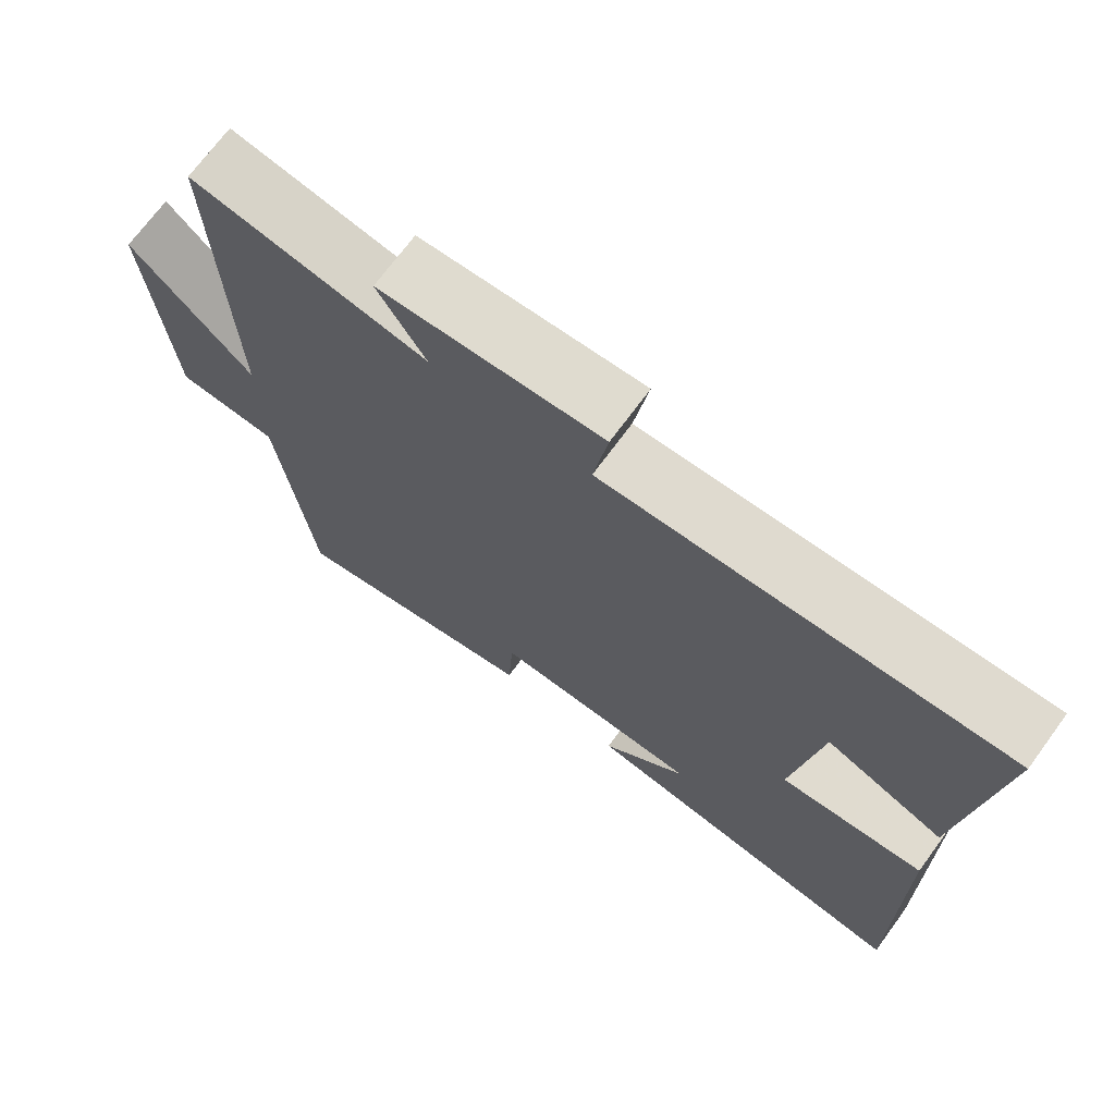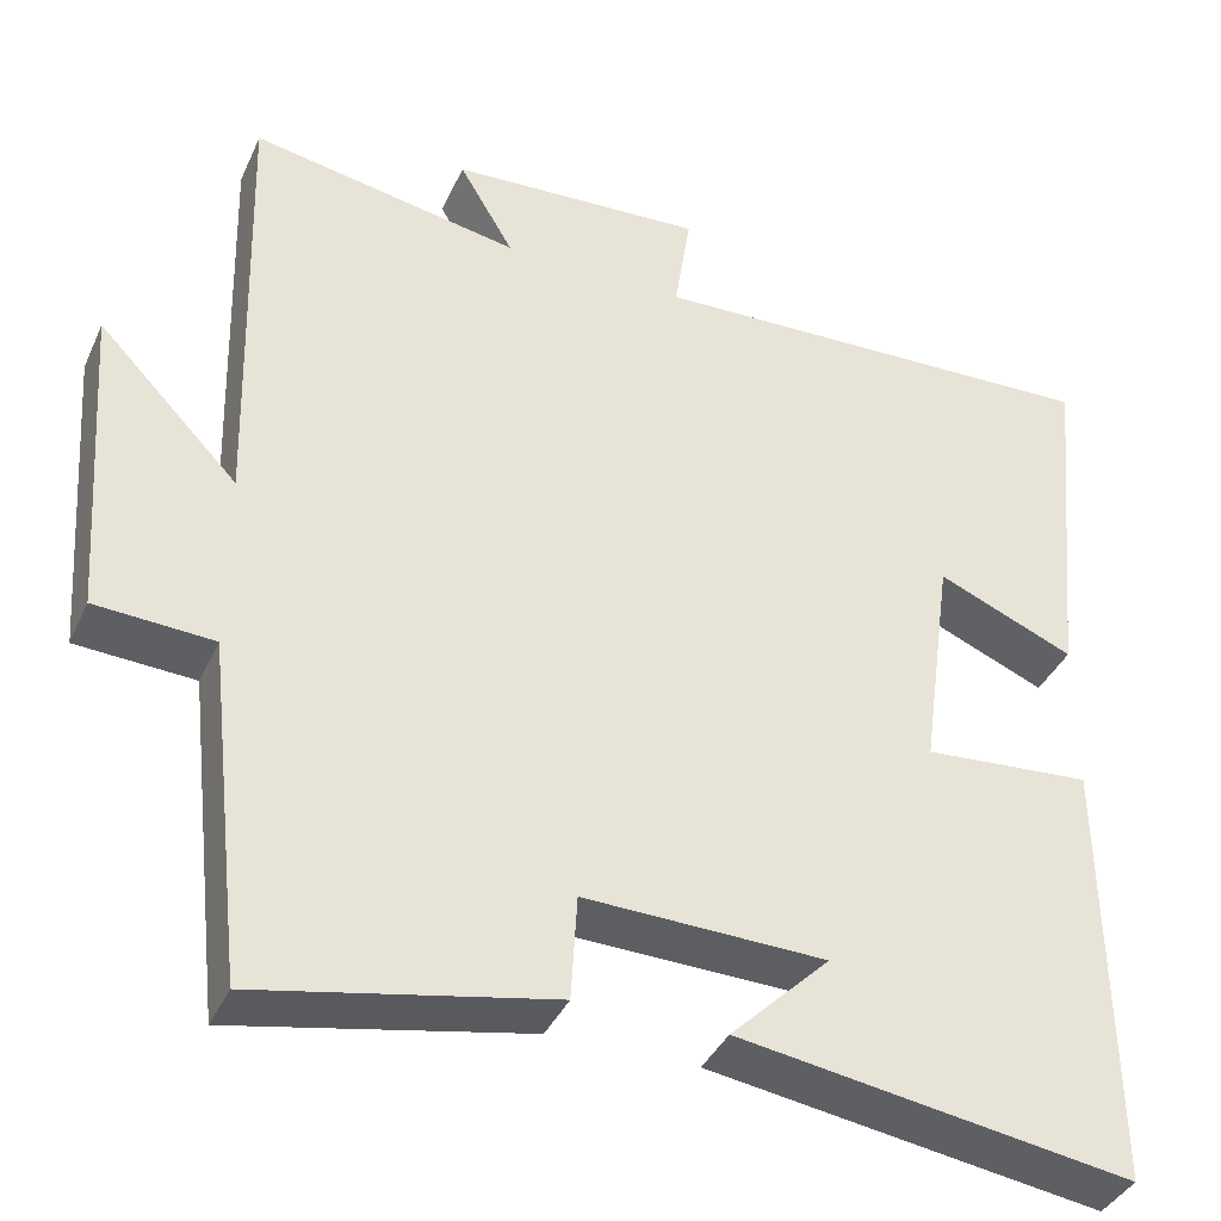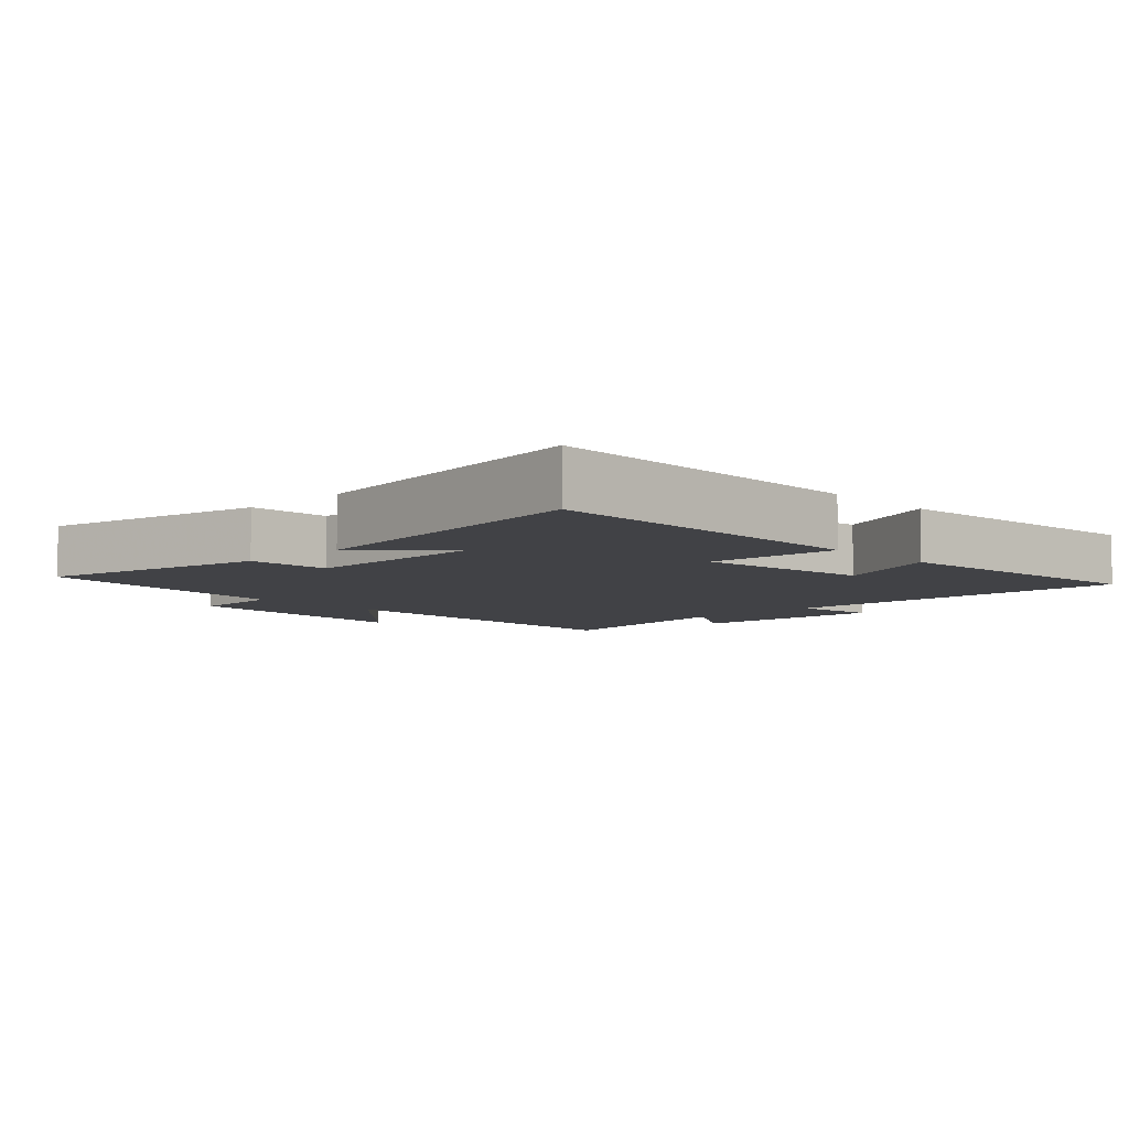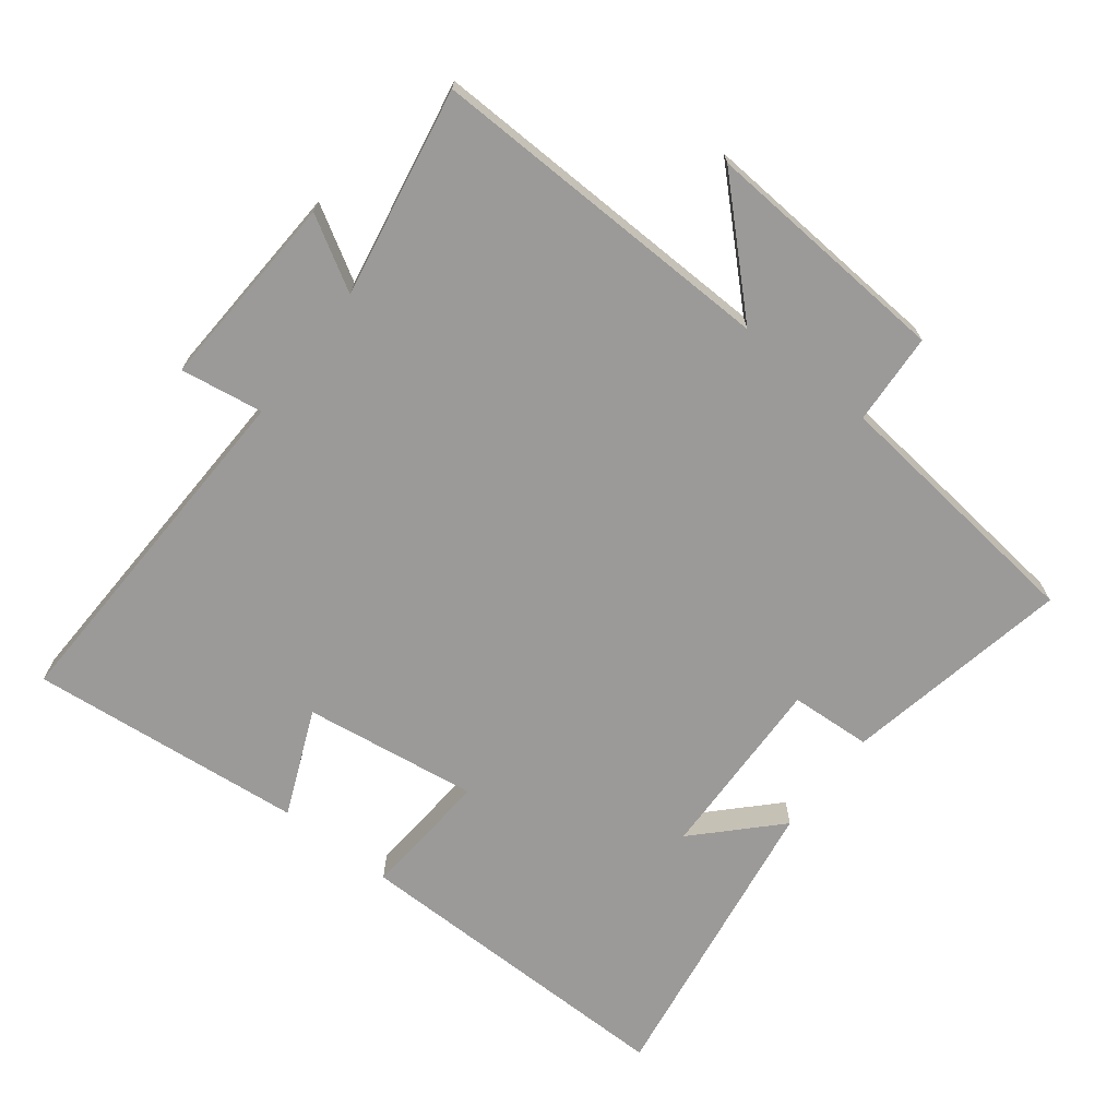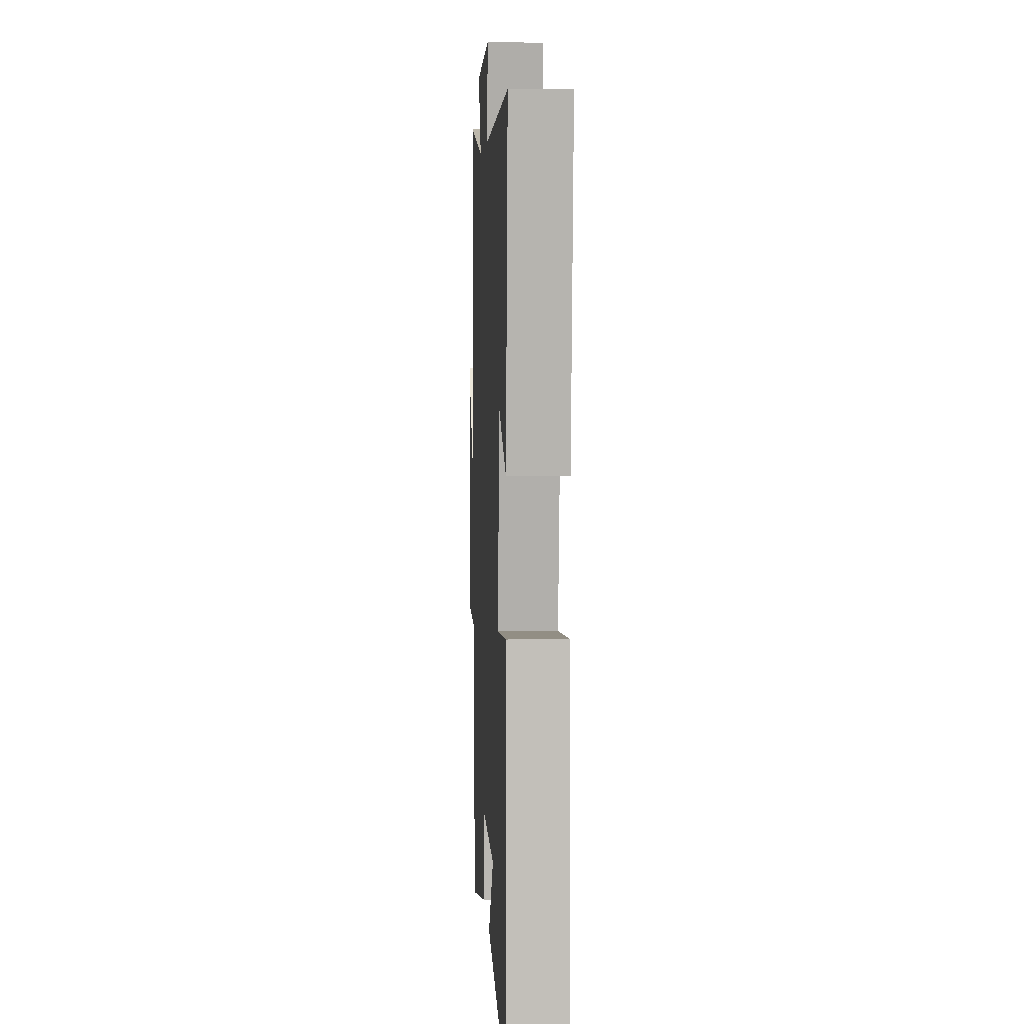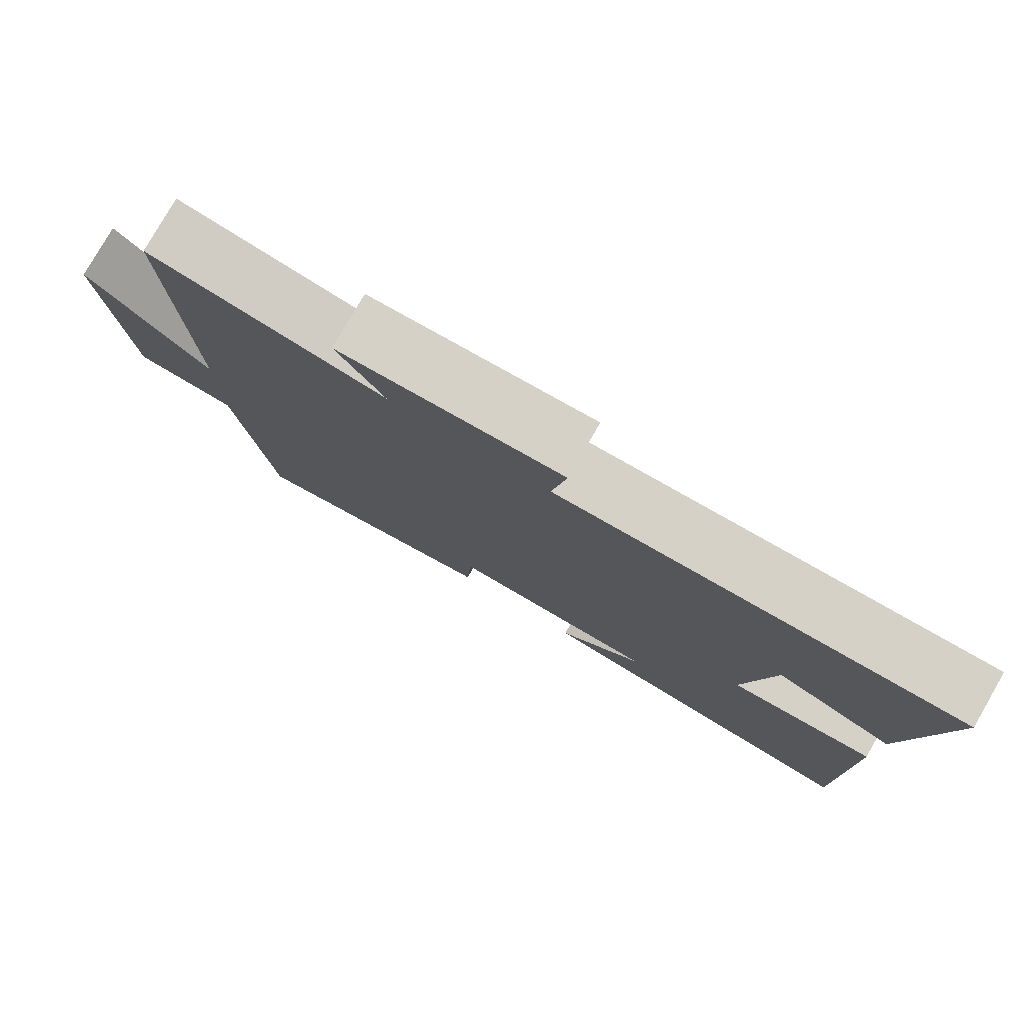
<metadata>
{"format":"obj","ext":"obj","renderer":"f3d","projection":"perspective","resolution":1024,"background":"white","views":[{"elev":71.4,"azim":-143.6,"up":"+Z"},{"elev":-38.5,"azim":157.3,"up":"+Z"},{"elev":-6.6,"azim":-136.3,"up":"+Y"},{"elev":-69.5,"azim":52.3,"up":"+Y"},{"elev":4.3,"azim":-92.9,"up":"+Z"},{"elev":79.4,"azim":-150.0,"up":"+Z"}]}
</metadata>
<code>
v -0.54 0.07 0.518
v -0.009 0.07 0.5
v -0.028 0.07 0.623
v 0.266 0.07 0.607
v 0.203 0.07 0.5
v 0.514 0.07 0.557
v 0.5 0.07 0.036
v 0.662 0.07 0.204
v 0.636 0.07 -0.166
v 0.5 0.07 -0.174
v 0.456 0.07 -0.567
v 0.118 0.07 -0.5
v 0.111 0.07 -0.379
v -0.167 0.07 -0.387
v -0.052 0.07 -0.5
v -0.505 0.07 -0.57
v -0.5 0.07 -0.07
v -0.306 0.07 -0.085
v -0.342 0.07 0.175
v -0.5 0.07 0.108
v -0.54 0 0.518
v -0.009 0 0.5
v -0.028 0 0.623
v 0.266 0 0.607
v 0.203 0 0.5
v 0.514 0 0.557
v 0.5 0 0.036
v 0.662 0 0.204
v 0.636 0 -0.166
v 0.5 0 -0.174
v 0.456 0 -0.567
v 0.118 0 -0.5
v 0.111 0 -0.379
v -0.167 0 -0.387
v -0.052 0 -0.5
v -0.505 0 -0.57
v -0.5 0 -0.07
v -0.306 0 -0.085
v -0.342 0 0.175
v -0.5 0 0.108
f 19 20 1 2
f 18 19 2
f 16 17 18
f 16 18 2
f 14 15 16
f 14 16 2
f 13 14 2
f 10 11 12 13
f 10 13 2
f 7 8 9 10
f 7 10 2 3
f 5 6 7
f 5 7 3
f 3 4 5
f 22 21 40 39
f 22 39 38
f 38 37 36
f 22 38 36
f 36 35 34
f 22 36 34
f 22 34 33
f 33 32 31 30
f 22 33 30
f 30 29 28 27
f 23 22 30 27
f 27 26 25
f 23 27 25
f 25 24 23
f 1 21 22 2
f 2 22 23 3
f 3 23 24 4
f 4 24 25 5
f 5 25 26 6
f 6 26 27 7
f 7 27 28 8
f 8 28 29 9
f 9 29 30 10
f 10 30 31 11
f 11 31 32 12
f 12 32 33 13
f 13 33 34 14
f 14 34 35 15
f 15 35 36 16
f 16 36 37 17
f 17 37 38 18
f 18 38 39 19
f 19 39 40 20
f 20 40 21 1

</code>
